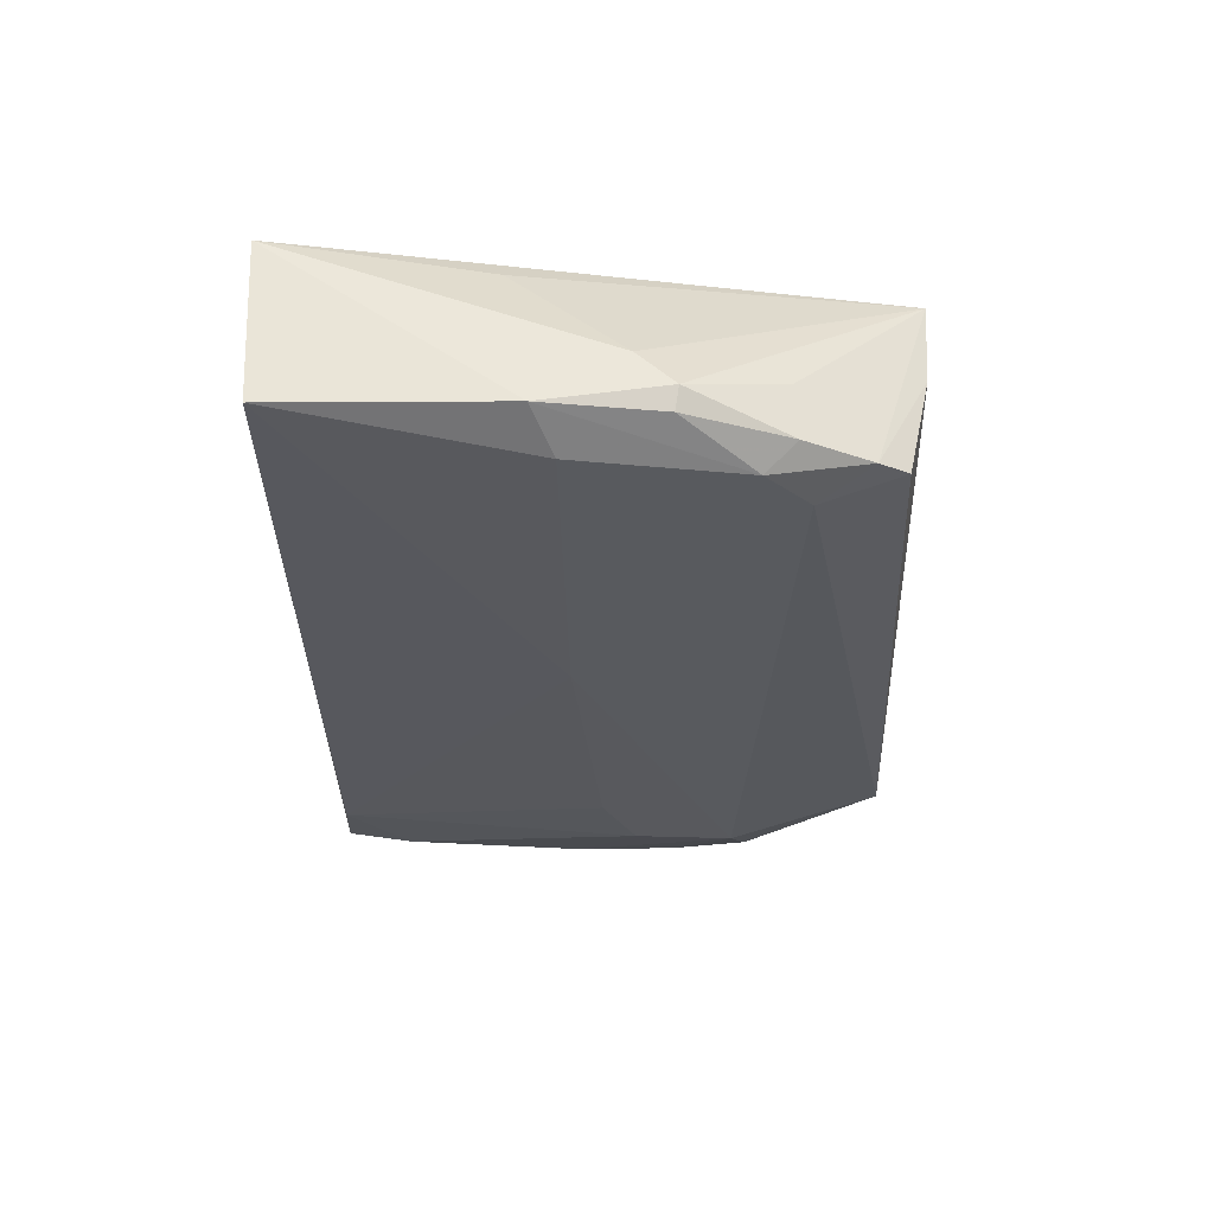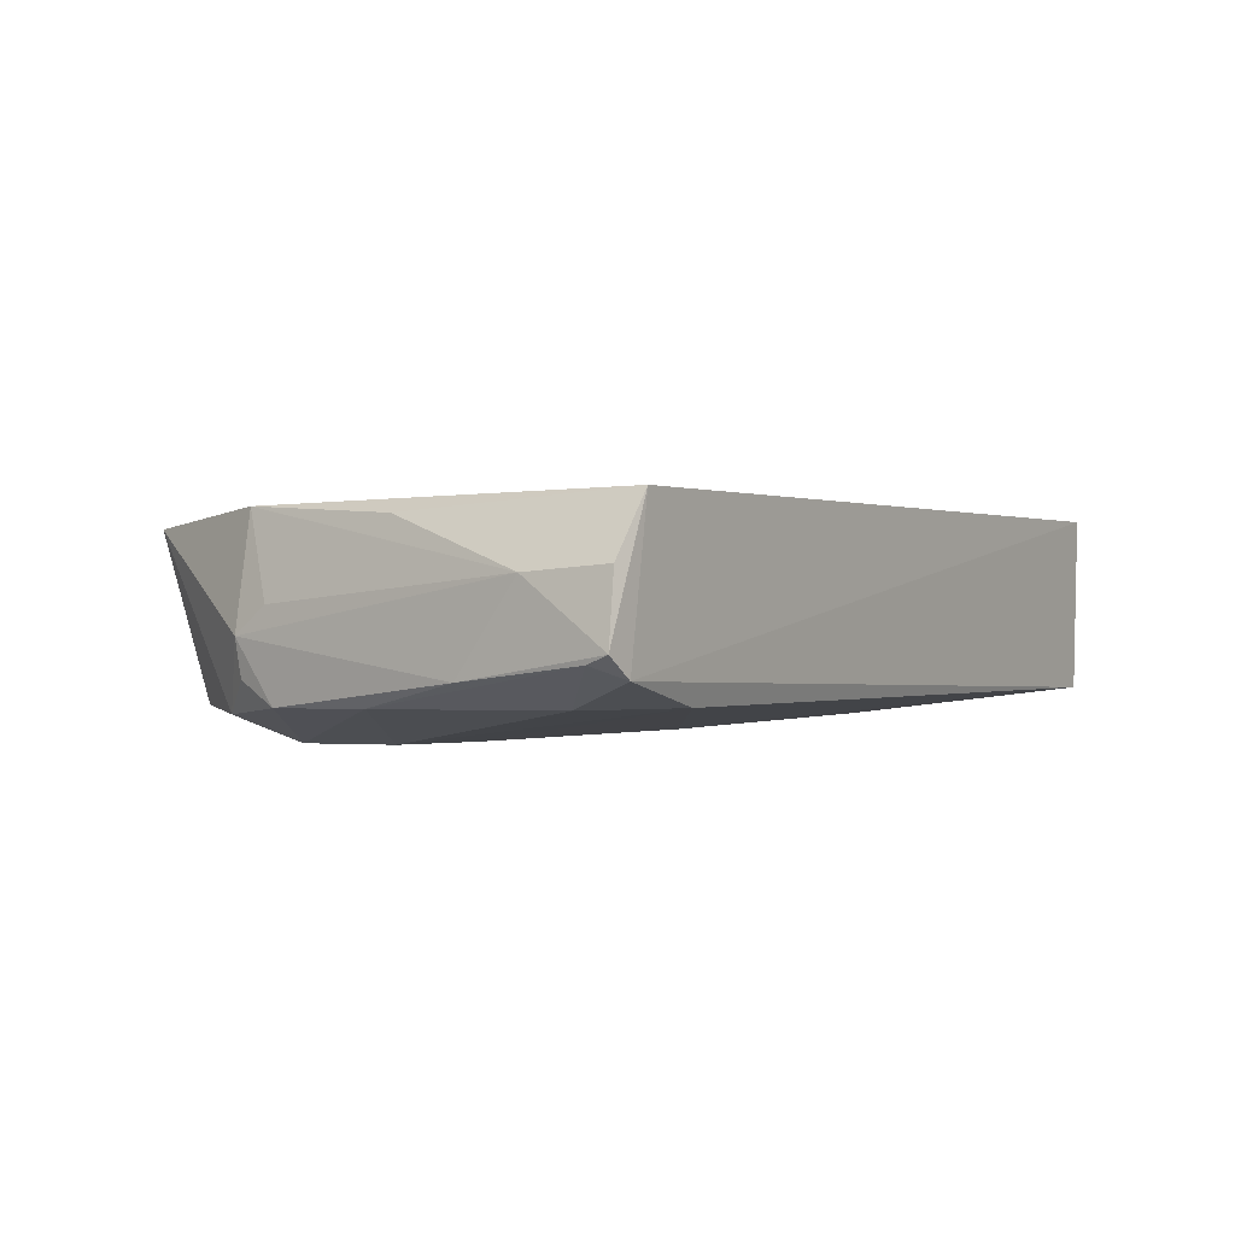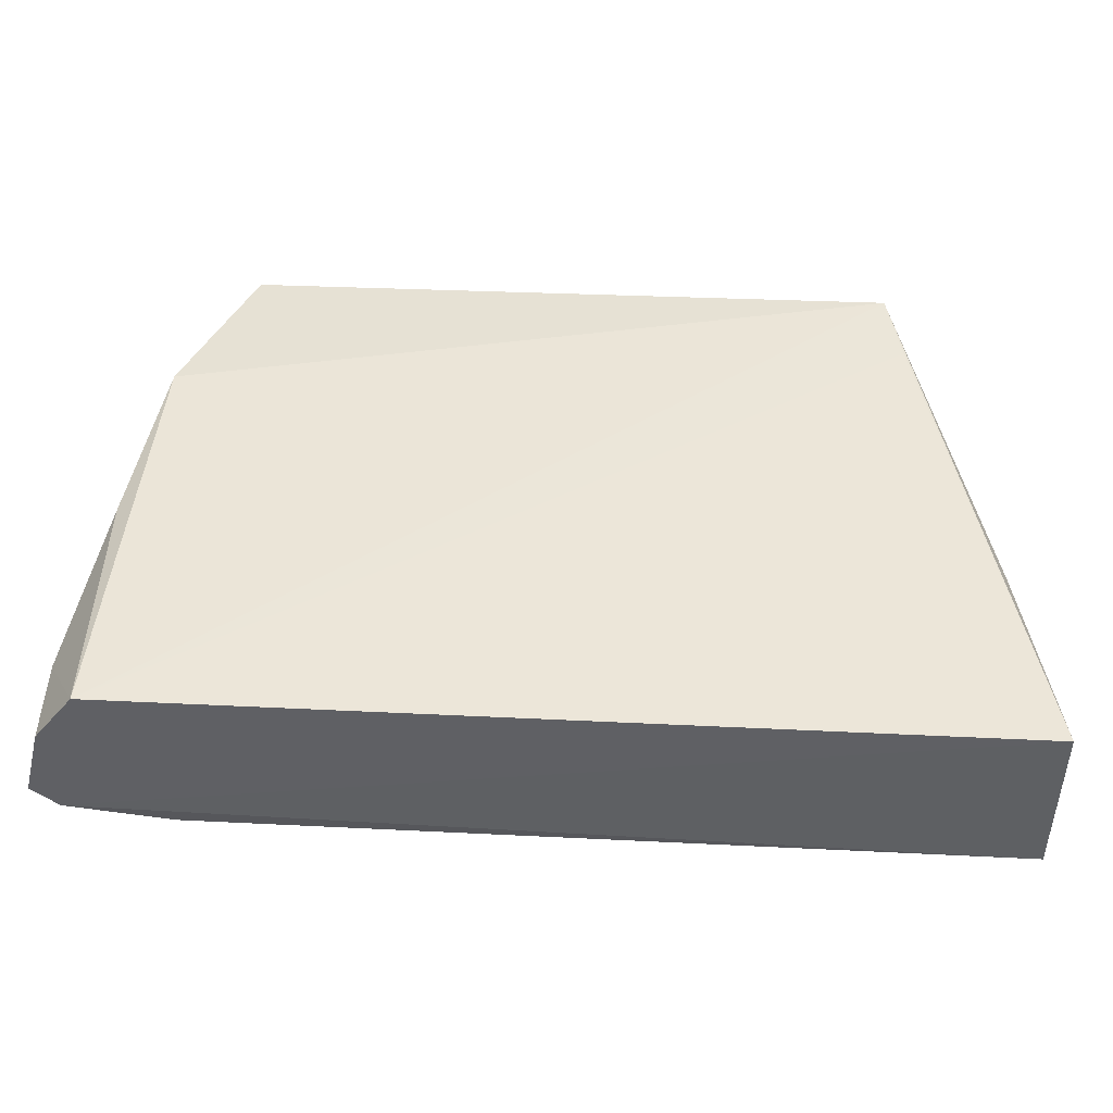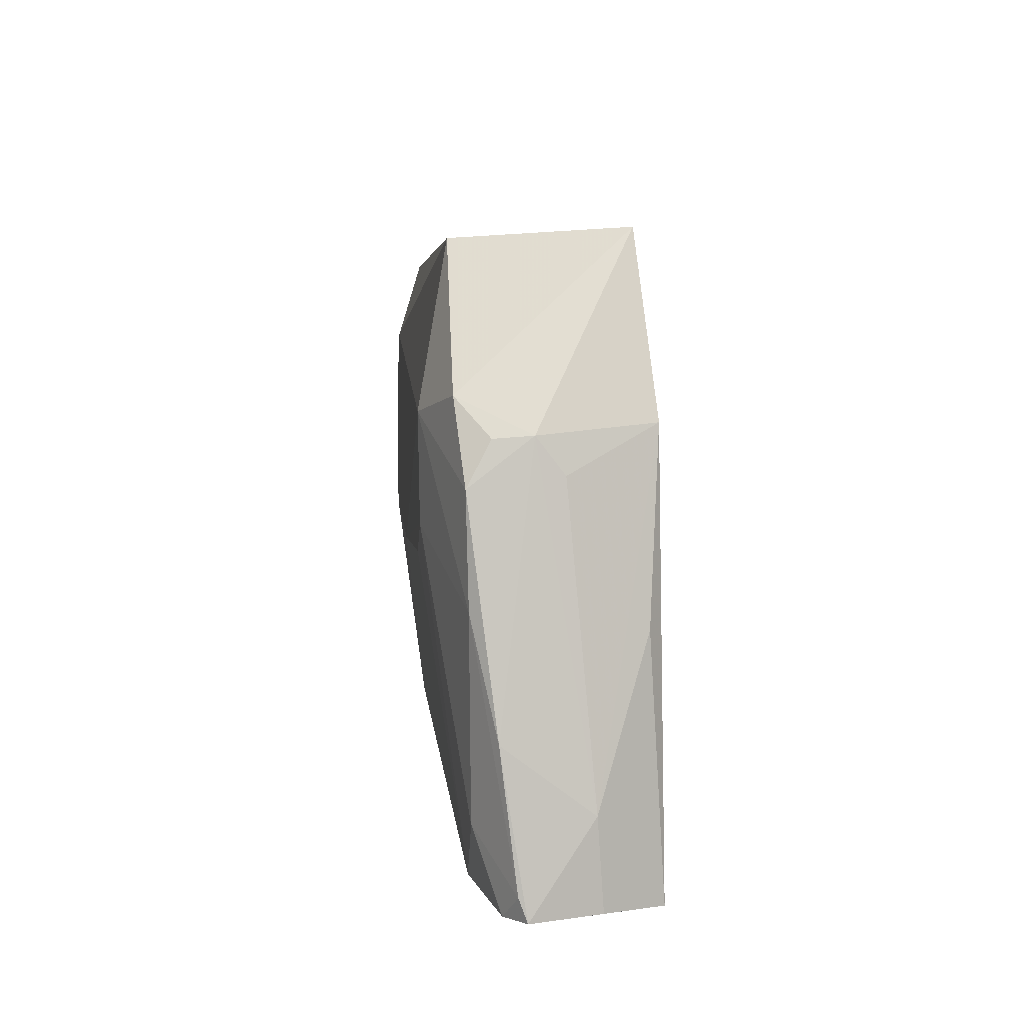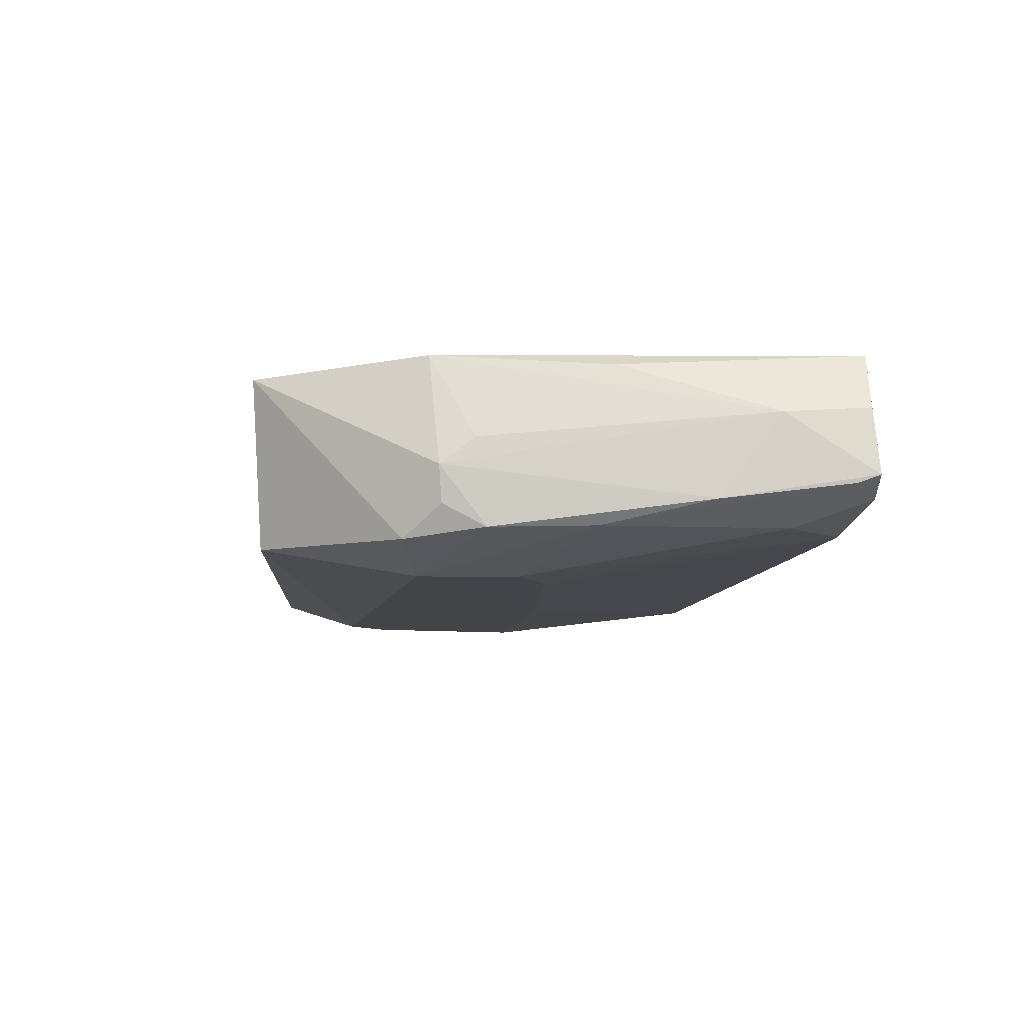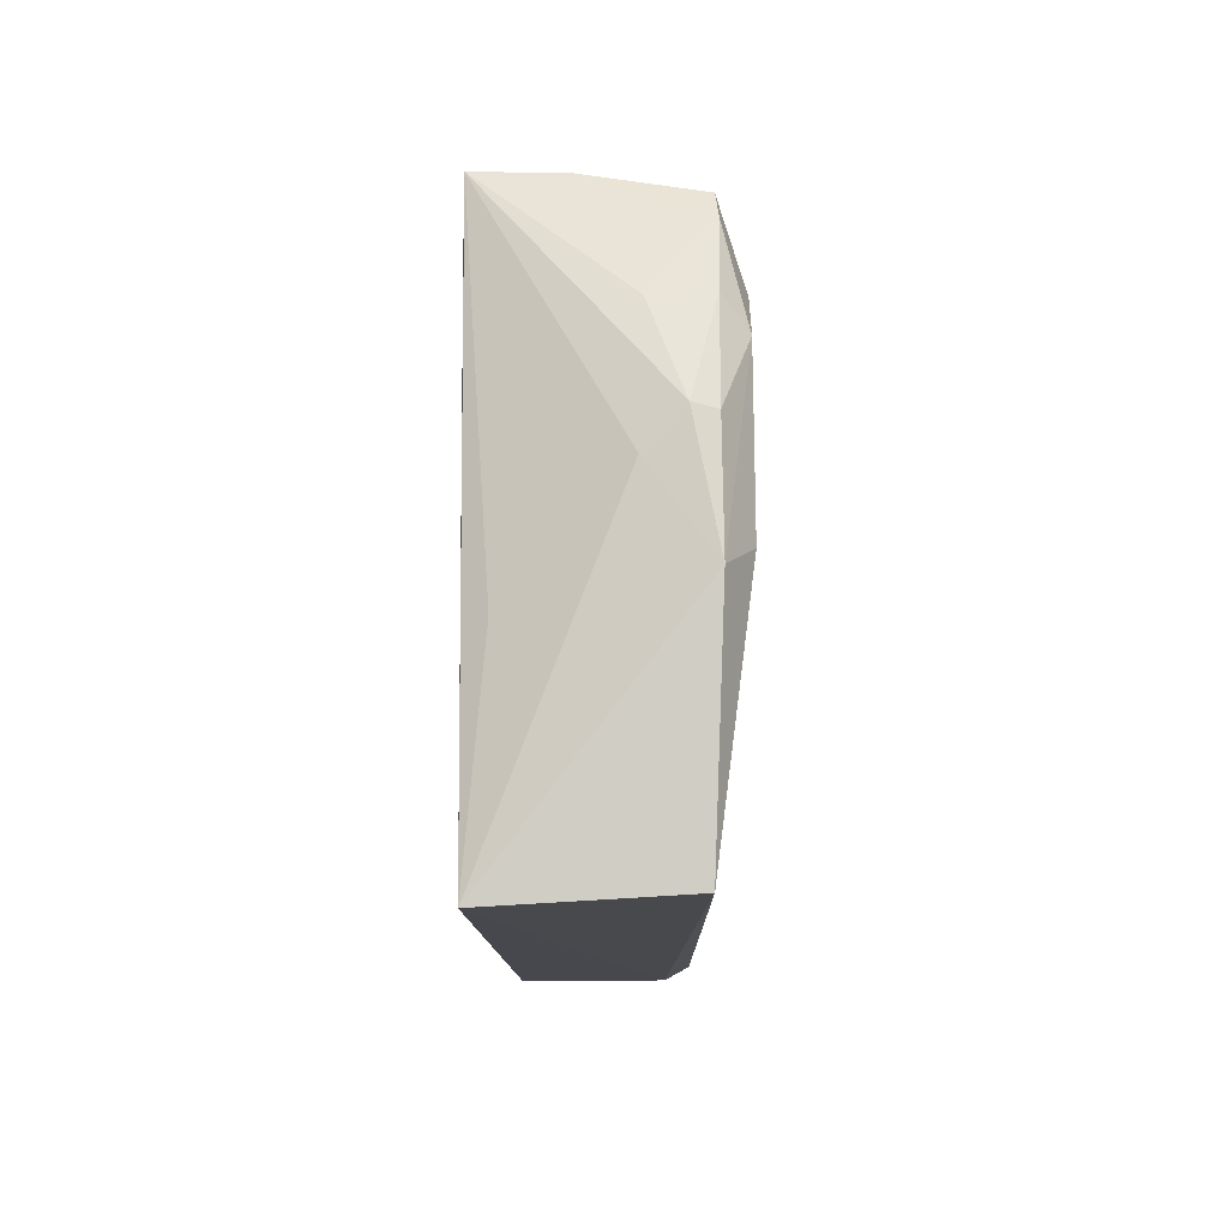
<metadata>
{"format":"obj","ext":"obj","renderer":"f3d","projection":"perspective","resolution":1024,"background":"white","views":[{"elev":-30.2,"azim":89.9,"up":"+Z"},{"elev":0.1,"azim":-57.2,"up":"+Z"},{"elev":-45.1,"azim":-3.5,"up":"+Y"},{"elev":7.8,"azim":-94.9,"up":"+Y"},{"elev":-8.3,"azim":-97.3,"up":"+Z"},{"elev":-12.0,"azim":90.8,"up":"+Y"}]}
</metadata>
<code>
v 0.03824 0.001973 0.02883
v 0.05081 -0.06734 0.02757
v 0.04576 -0.01659 0.002682
v -0.03818 -0.01551 0.002185
v -0.05135 -0.0669 0.02743
v 0.05235 -0.06627 0.00655
v -0.03277 0.002939 0.005702
v 0.05292 -0.0248 0.008346
v 0.03969 -0.007497 0.02872
v 0.005351 -0.03565 0.002367
v -0.05396 -0.06671 0.009999
v 0.04148 -0.001524 0.005735
v 0.04038 -0.0112 0.002703
v -0.03891 0.004161 0.02526
v 0.05229 -0.02918 0.01266
v 0.05405 -0.03919 0.005525
v 0.04859 -0.03654 0.002655
v -0.04194 -0.06589 0.007204
v 0.03926 0.00132 0.01861
v 0.04767 -0.01304 0.005593
v 0.04391 -0.005057 0.00536
v -0.04708 -0.01607 0.027
v 0.04793 -0.0422 0.02549
v -0.05009 -0.0579 0.007049
v -0.02945 -0.03206 0.002443
v 0.0521 -0.02524 0.005672
v 0.04758 -0.01341 0.01224
v -0.05568 -0.05577 0.01968
v -0.05095 -0.02245 0.006515
v -0.03788 -0.02777 0.002378
v -0.05719 -0.0665 0.0124
v -0.05085 -0.03737 0.02568
v -0.05051 -0.01701 0.01369
v -0.04675 -0.01315 0.005511
v -0.05193 -0.03506 0.006756
v -0.05572 -0.06613 0.02039
v -0.05071 -0.02118 0.01689
v -0.05526 -0.04821 0.009588
v -0.04996 -0.01736 0.009279
v -0.0568 -0.06385 0.01142
f 9 5 2
f 9 2 1
f 9 1 5
f 10 4 3
f 11 6 2
f 11 2 5
f 13 3 4
f 13 4 7
f 13 7 12
f 14 1 7
f 15 8 1
f 16 2 6
f 16 15 2
f 16 8 15
f 17 10 3
f 17 6 10
f 17 16 6
f 17 3 16
f 18 10 6
f 18 6 11
f 19 12 7
f 19 7 1
f 21 13 12
f 21 3 13
f 21 20 3
f 21 12 19
f 21 19 1
f 22 5 1
f 22 1 14
f 23 15 1
f 23 1 2
f 23 2 15
f 24 18 11
f 25 10 18
f 26 16 3
f 26 3 20
f 26 20 8
f 26 8 16
f 27 1 8
f 27 8 20
f 27 21 1
f 27 20 21
f 30 4 10
f 30 10 25
f 30 25 18
f 30 18 24
f 31 11 5
f 32 28 5
f 32 5 22
f 32 22 28
f 33 22 14
f 34 7 4
f 34 4 29
f 34 33 14
f 34 14 7
f 35 29 4
f 35 30 24
f 35 4 30
f 36 31 5
f 36 5 28
f 36 28 31
f 37 33 28
f 37 28 22
f 37 22 33
f 38 31 28
f 38 28 33
f 38 33 29
f 38 29 35
f 39 34 29
f 39 29 33
f 39 33 34
f 40 11 31
f 40 31 38
f 40 24 11
f 40 38 35
f 40 35 24

</code>
